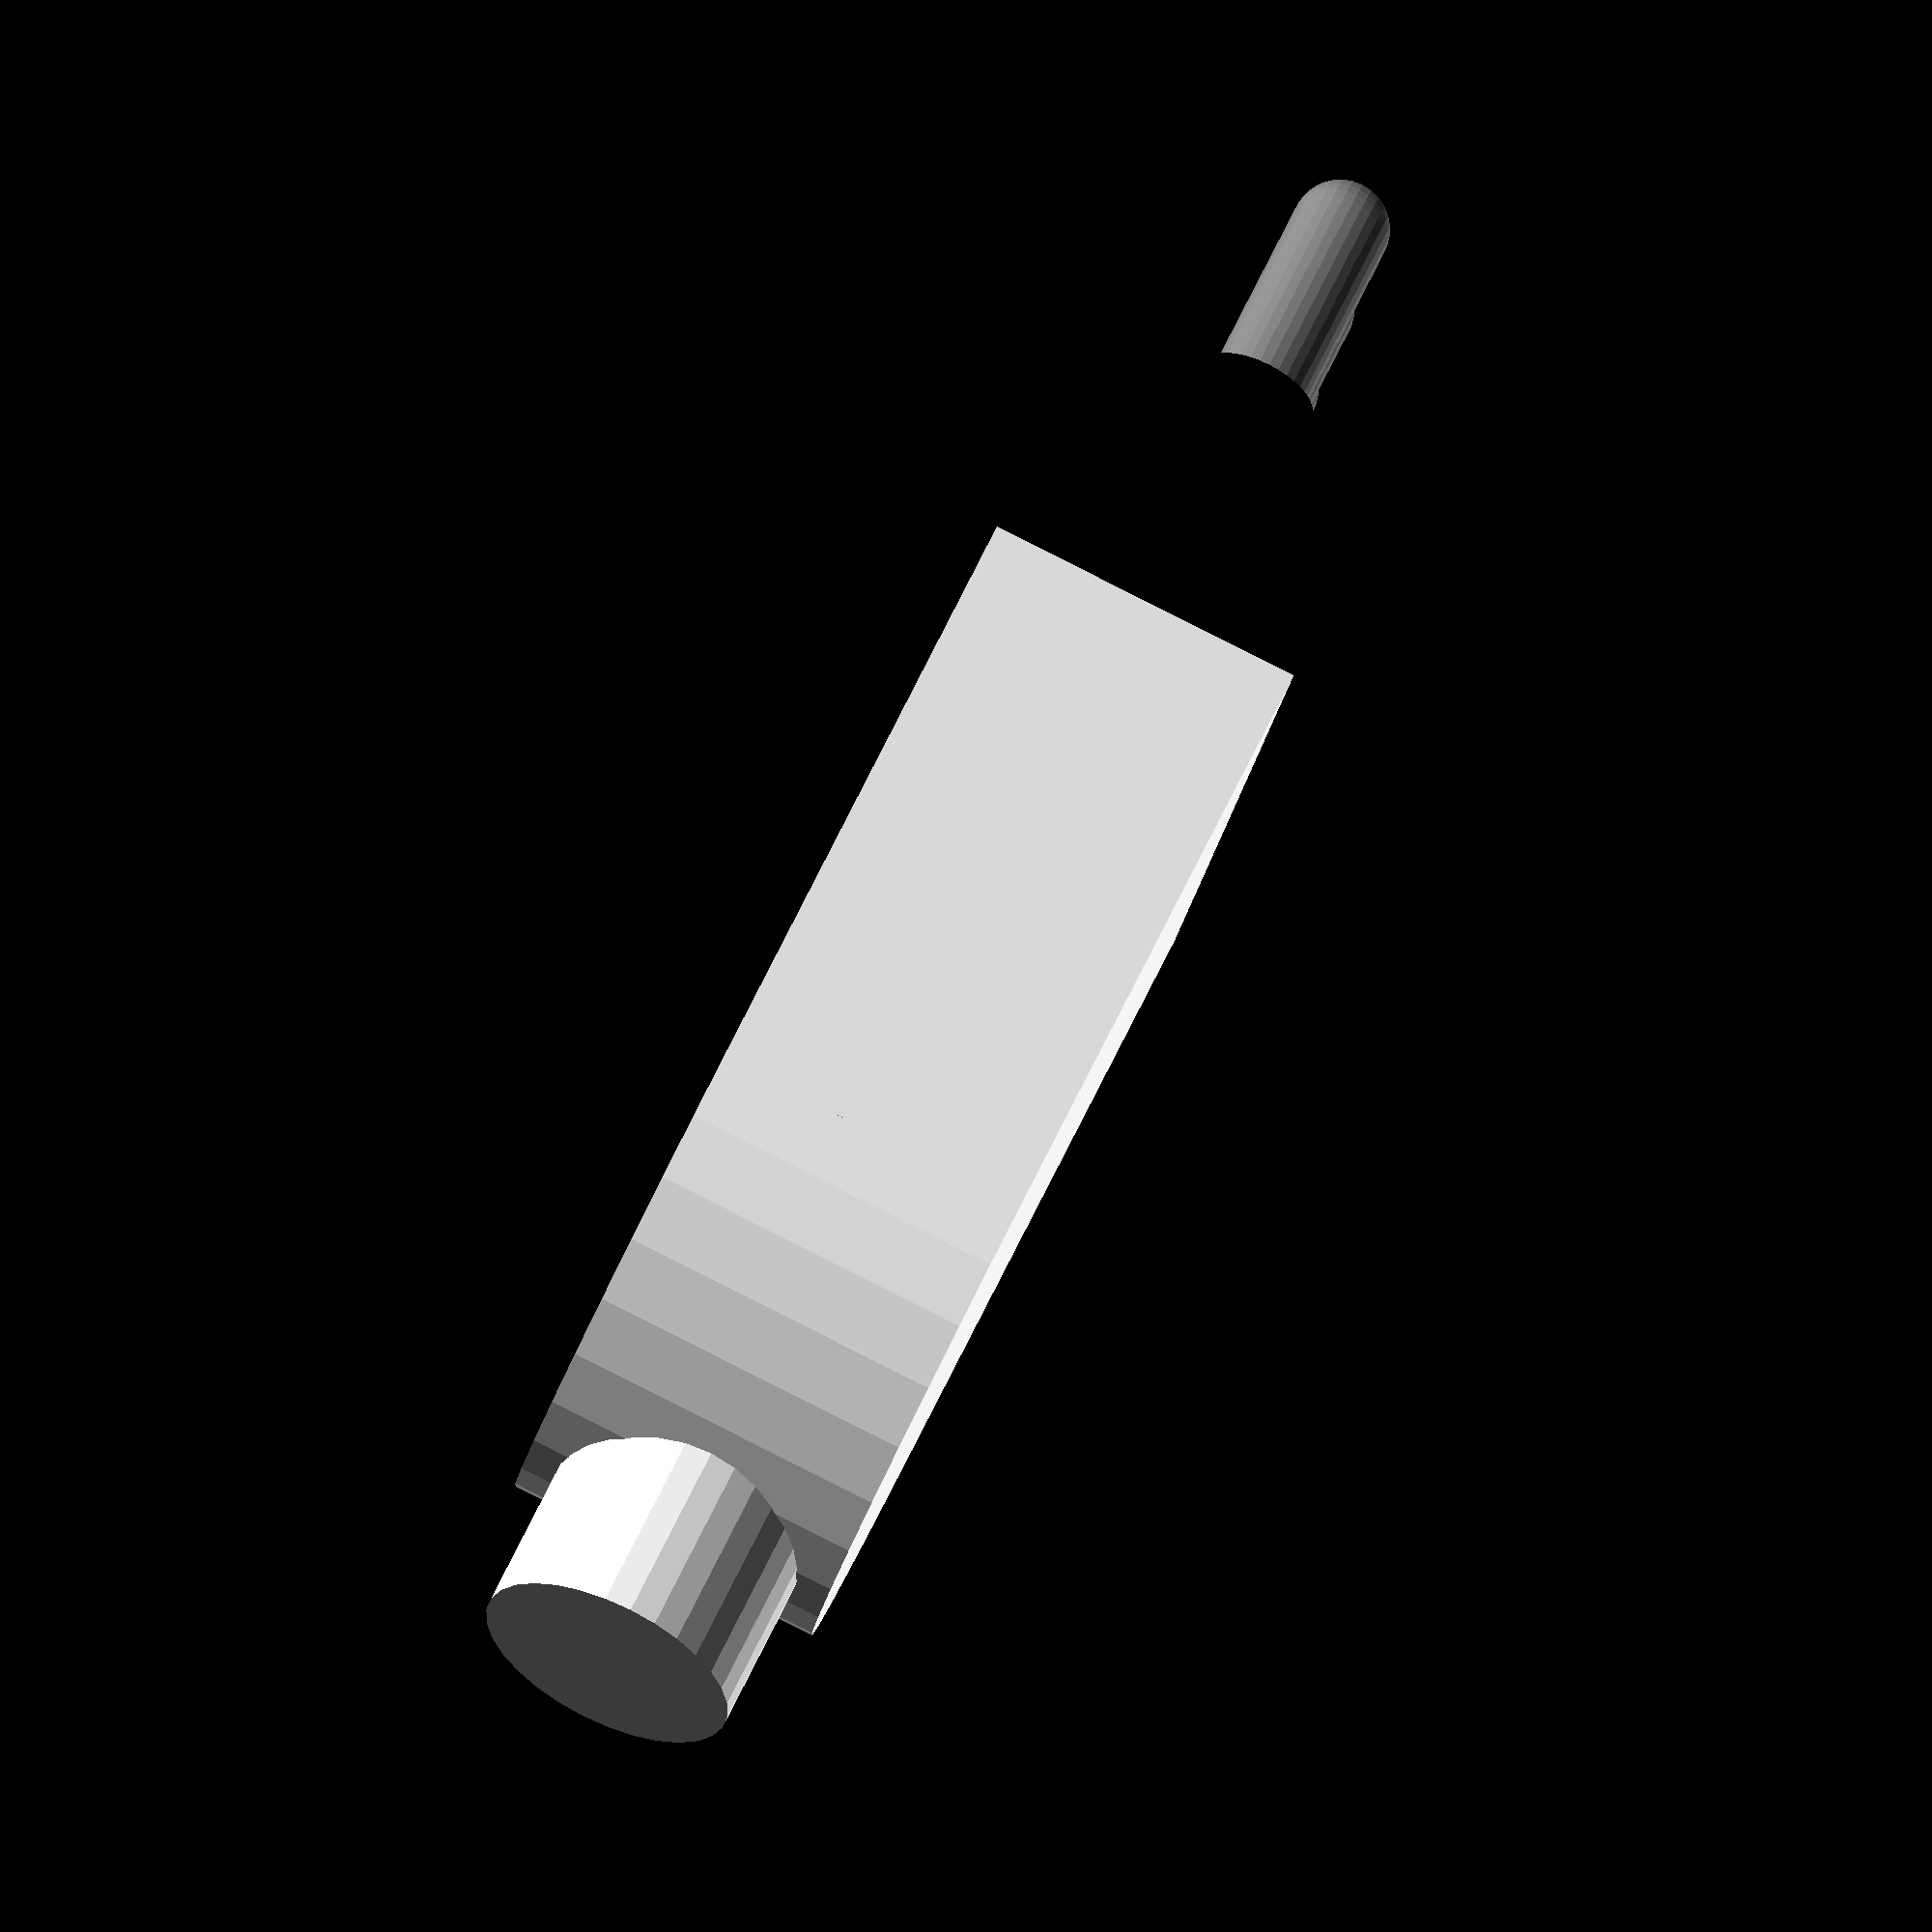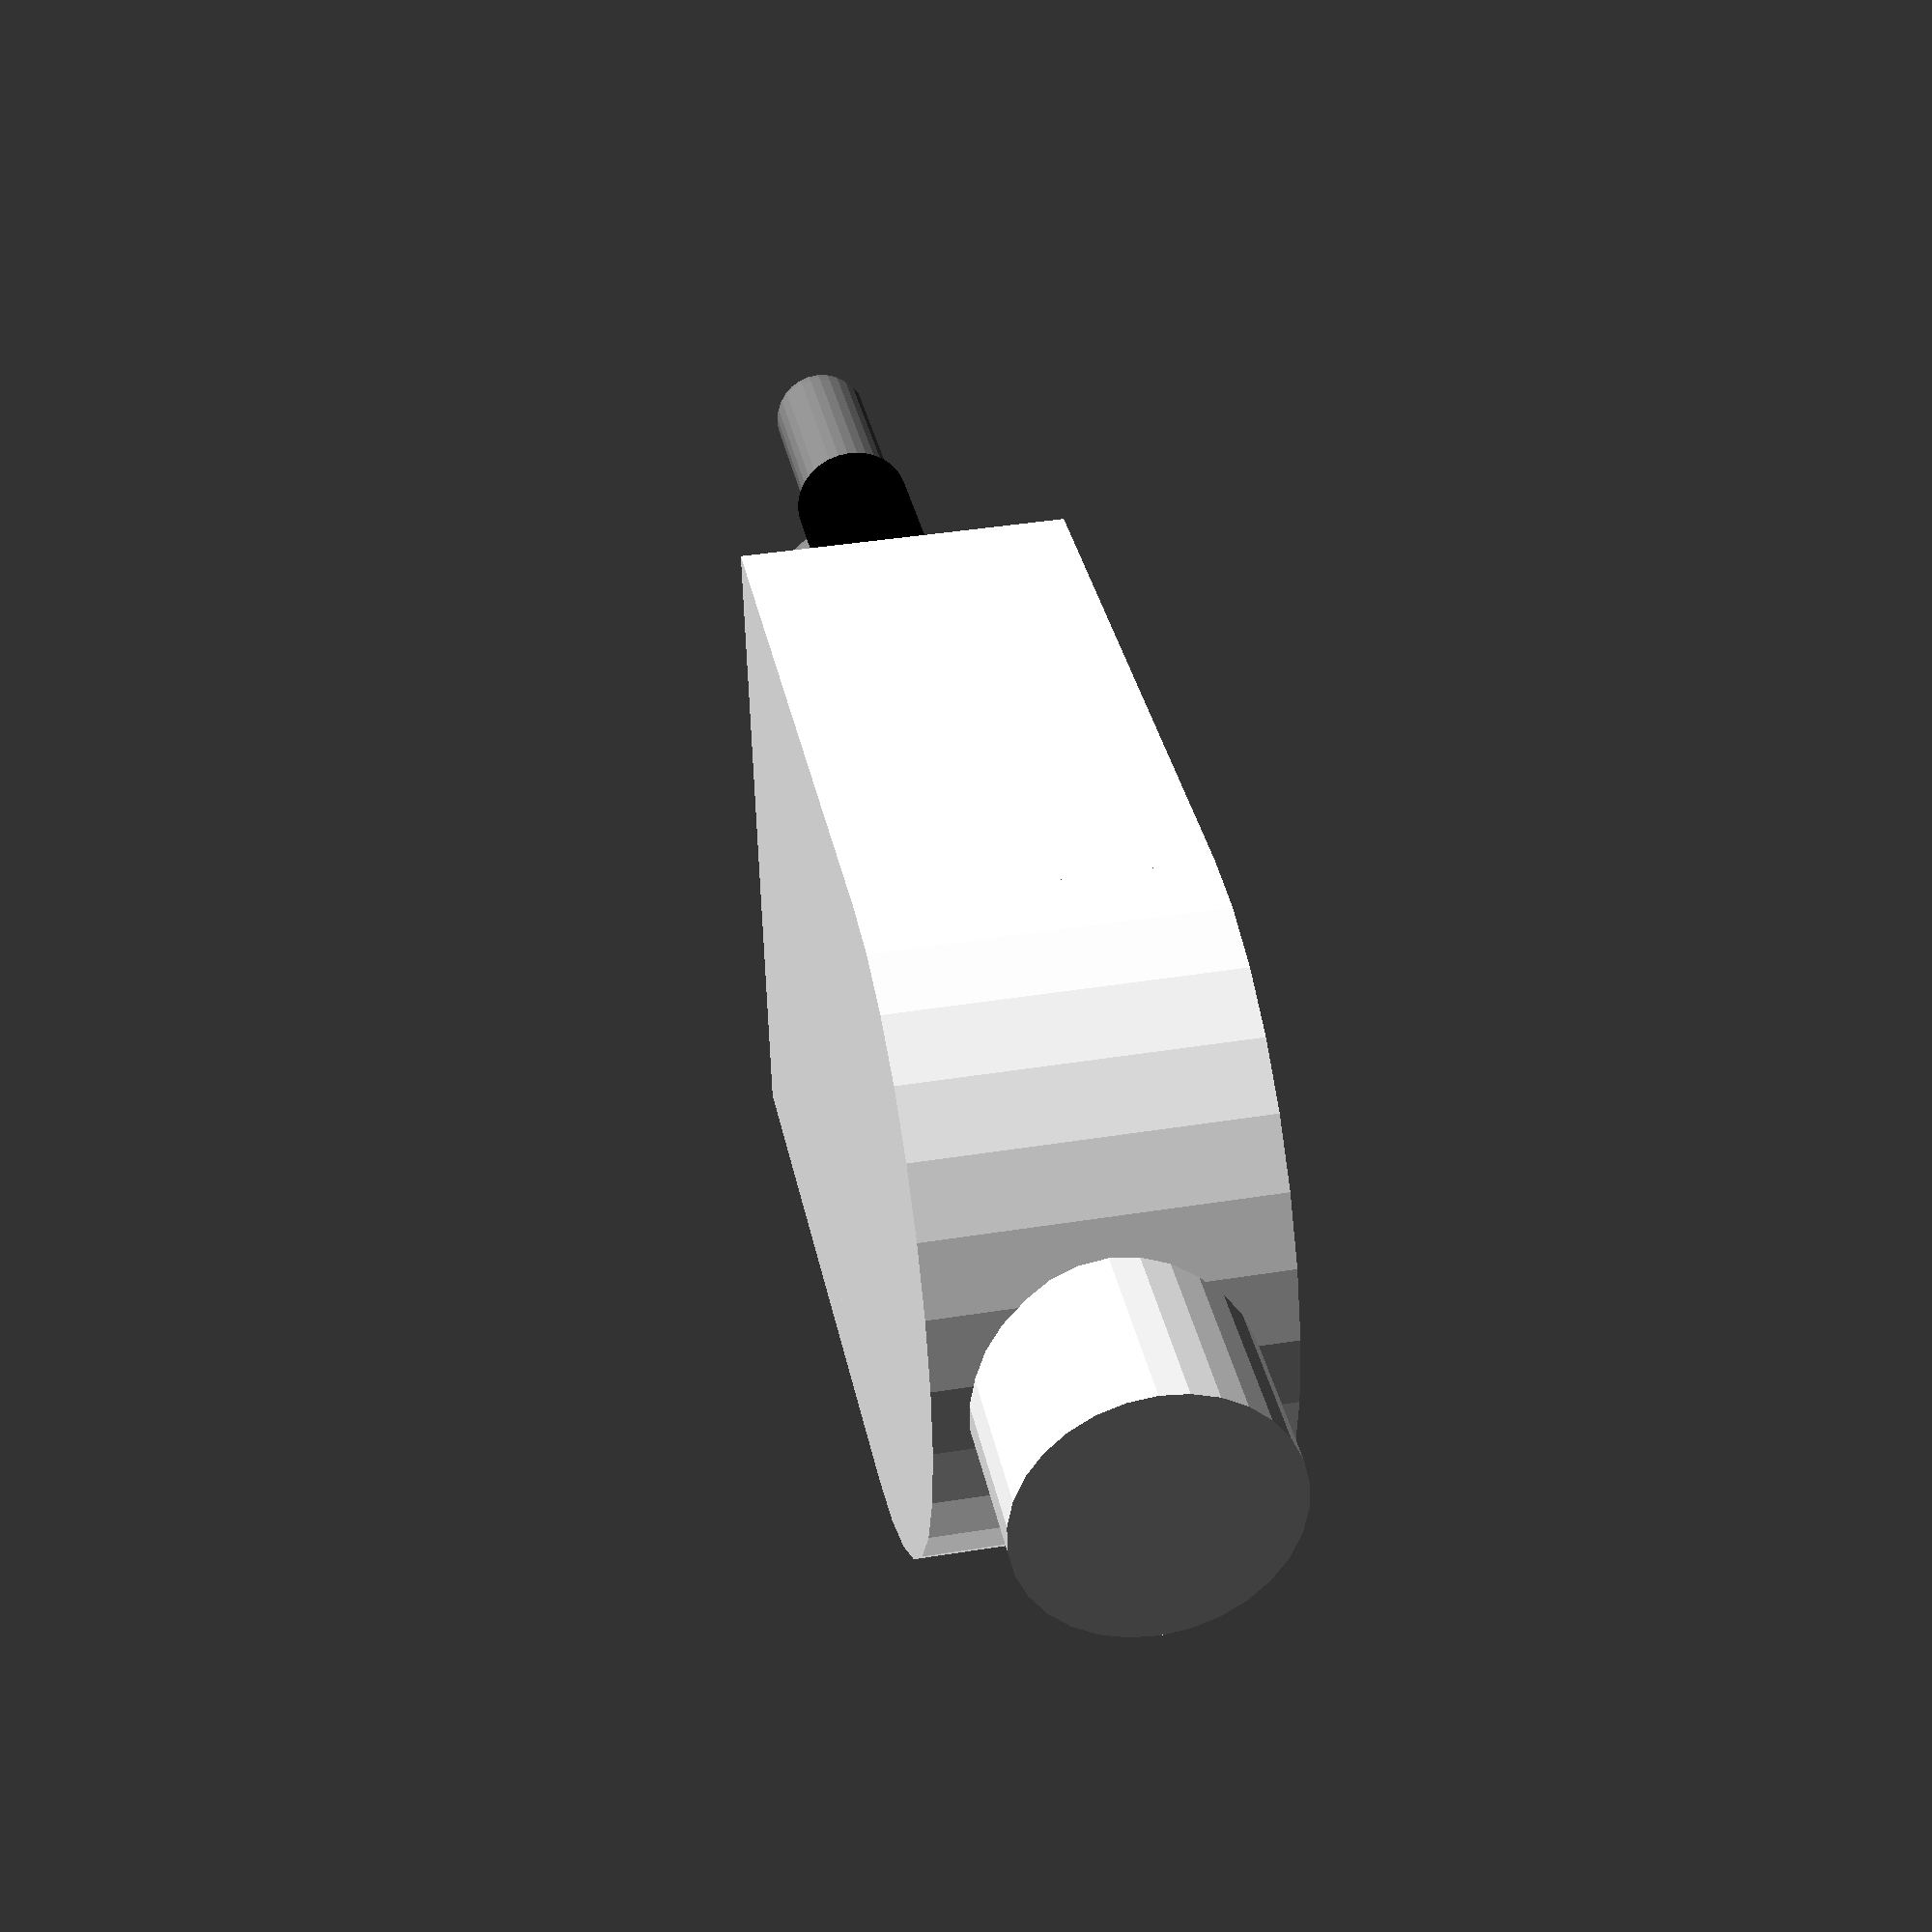
<openscad>
module Electric_Wire_Plug(){
color("white")
translate([0,-1,0])
cylinder(1,1,1, center= true, $fn = 30);

color("white")
cube([2,2,1], center= true);

color("gray")
translate([0,1.8,0])
rotate([90,0,0])
cylinder(1.6,0.15,0.15, center= true, $fn = 30);

color("gray")
translate([0,2.6,0])
sphere(0.15, $fn = 30);



color("gray")
translate([0.6,2,0])
rotate([90,0,0])
cylinder(1.2,0.15,0.15, center= true, $fn = 30);

color("gray")
translate([0.6,2.6,0])
sphere(0.15, $fn = 30);

color("black")
translate([0.6,1.5,0])
rotate([90,0,0])
cylinder(1,0.18,0.18, center= true, $fn = 30);

color("black")
translate([-0.6,1.5,0])
rotate([90,0,0])
cylinder(1,0.18,0.18, center= true, $fn = 30);

color("gray")
translate([-0.6,2,0])
rotate([90,0,0])
cylinder(1.2,0.15,0.15, center= true, $fn = 30);

color("gray")
translate([-0.6,2.6,0])
sphere(0.15, $fn = 30);

color("white")
translate([0,-2,0])
rotate([90,0,0])
cylinder(1,0.4,0.4, center= true, $fn = 30);

}

Electric_Wire_Plug();
</openscad>
<views>
elev=272.7 azim=113.5 roll=296.7 proj=o view=solid
elev=318.6 azim=262.1 roll=79.0 proj=p view=solid
</views>
